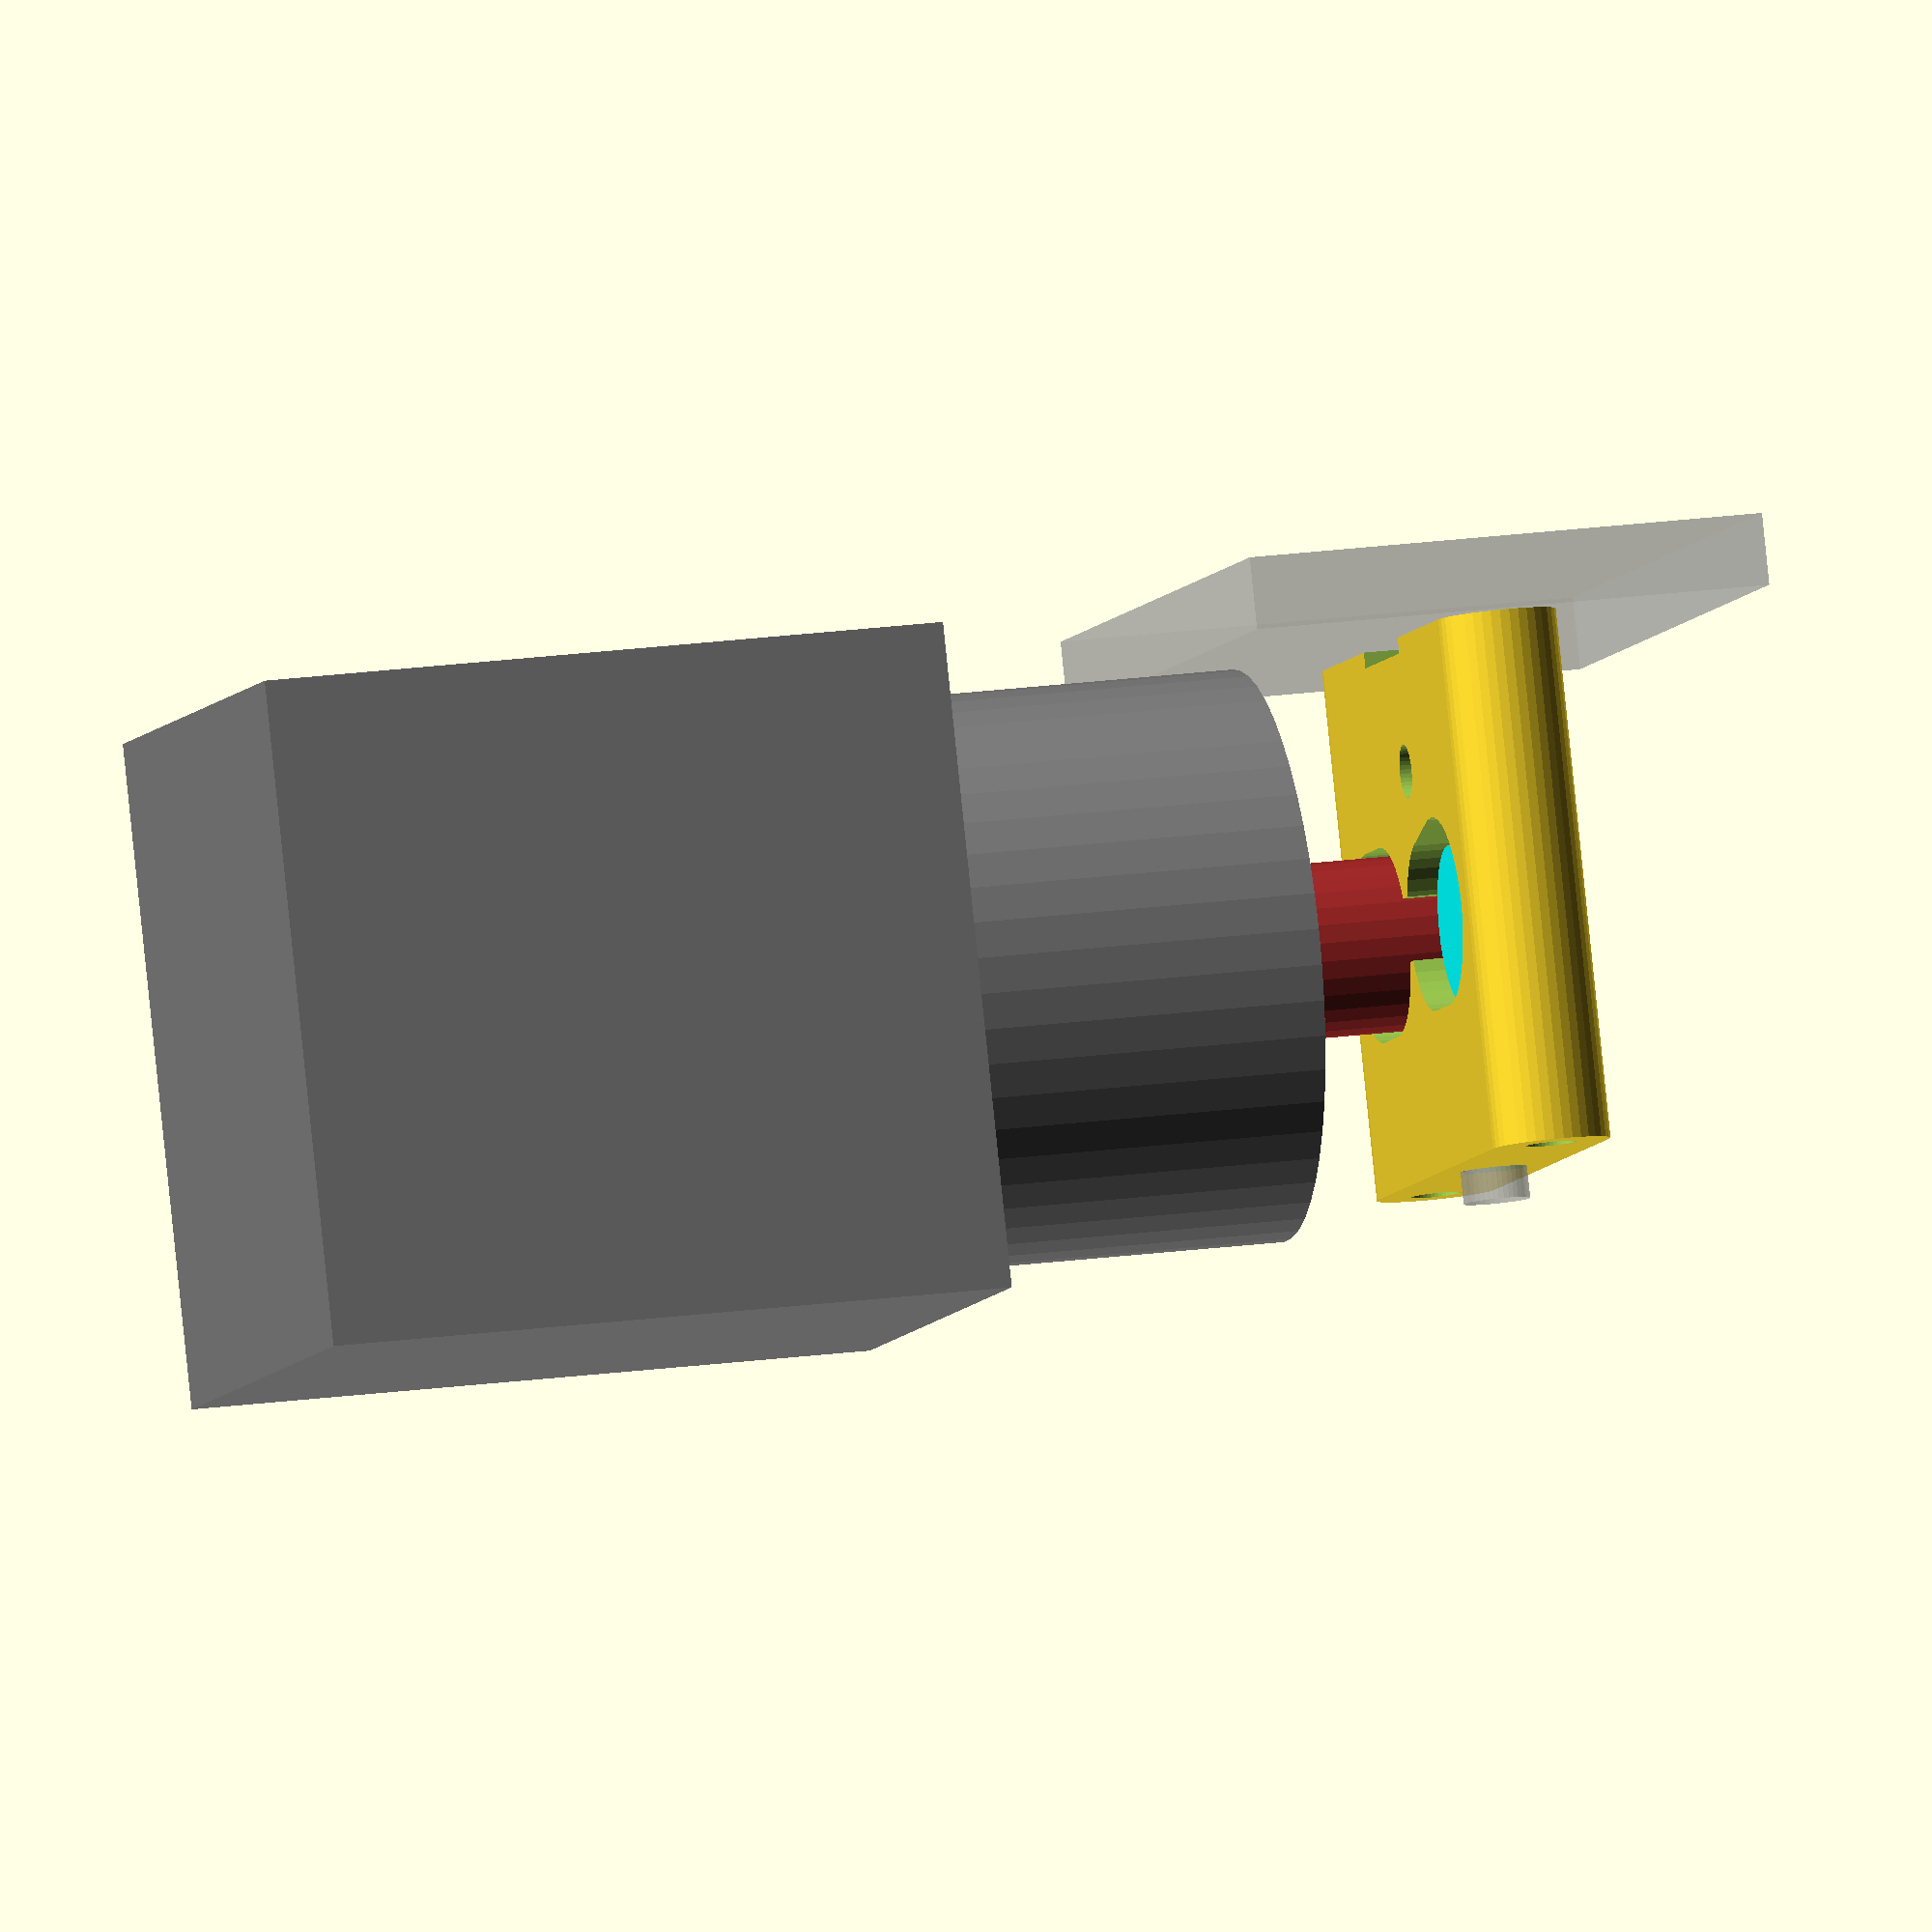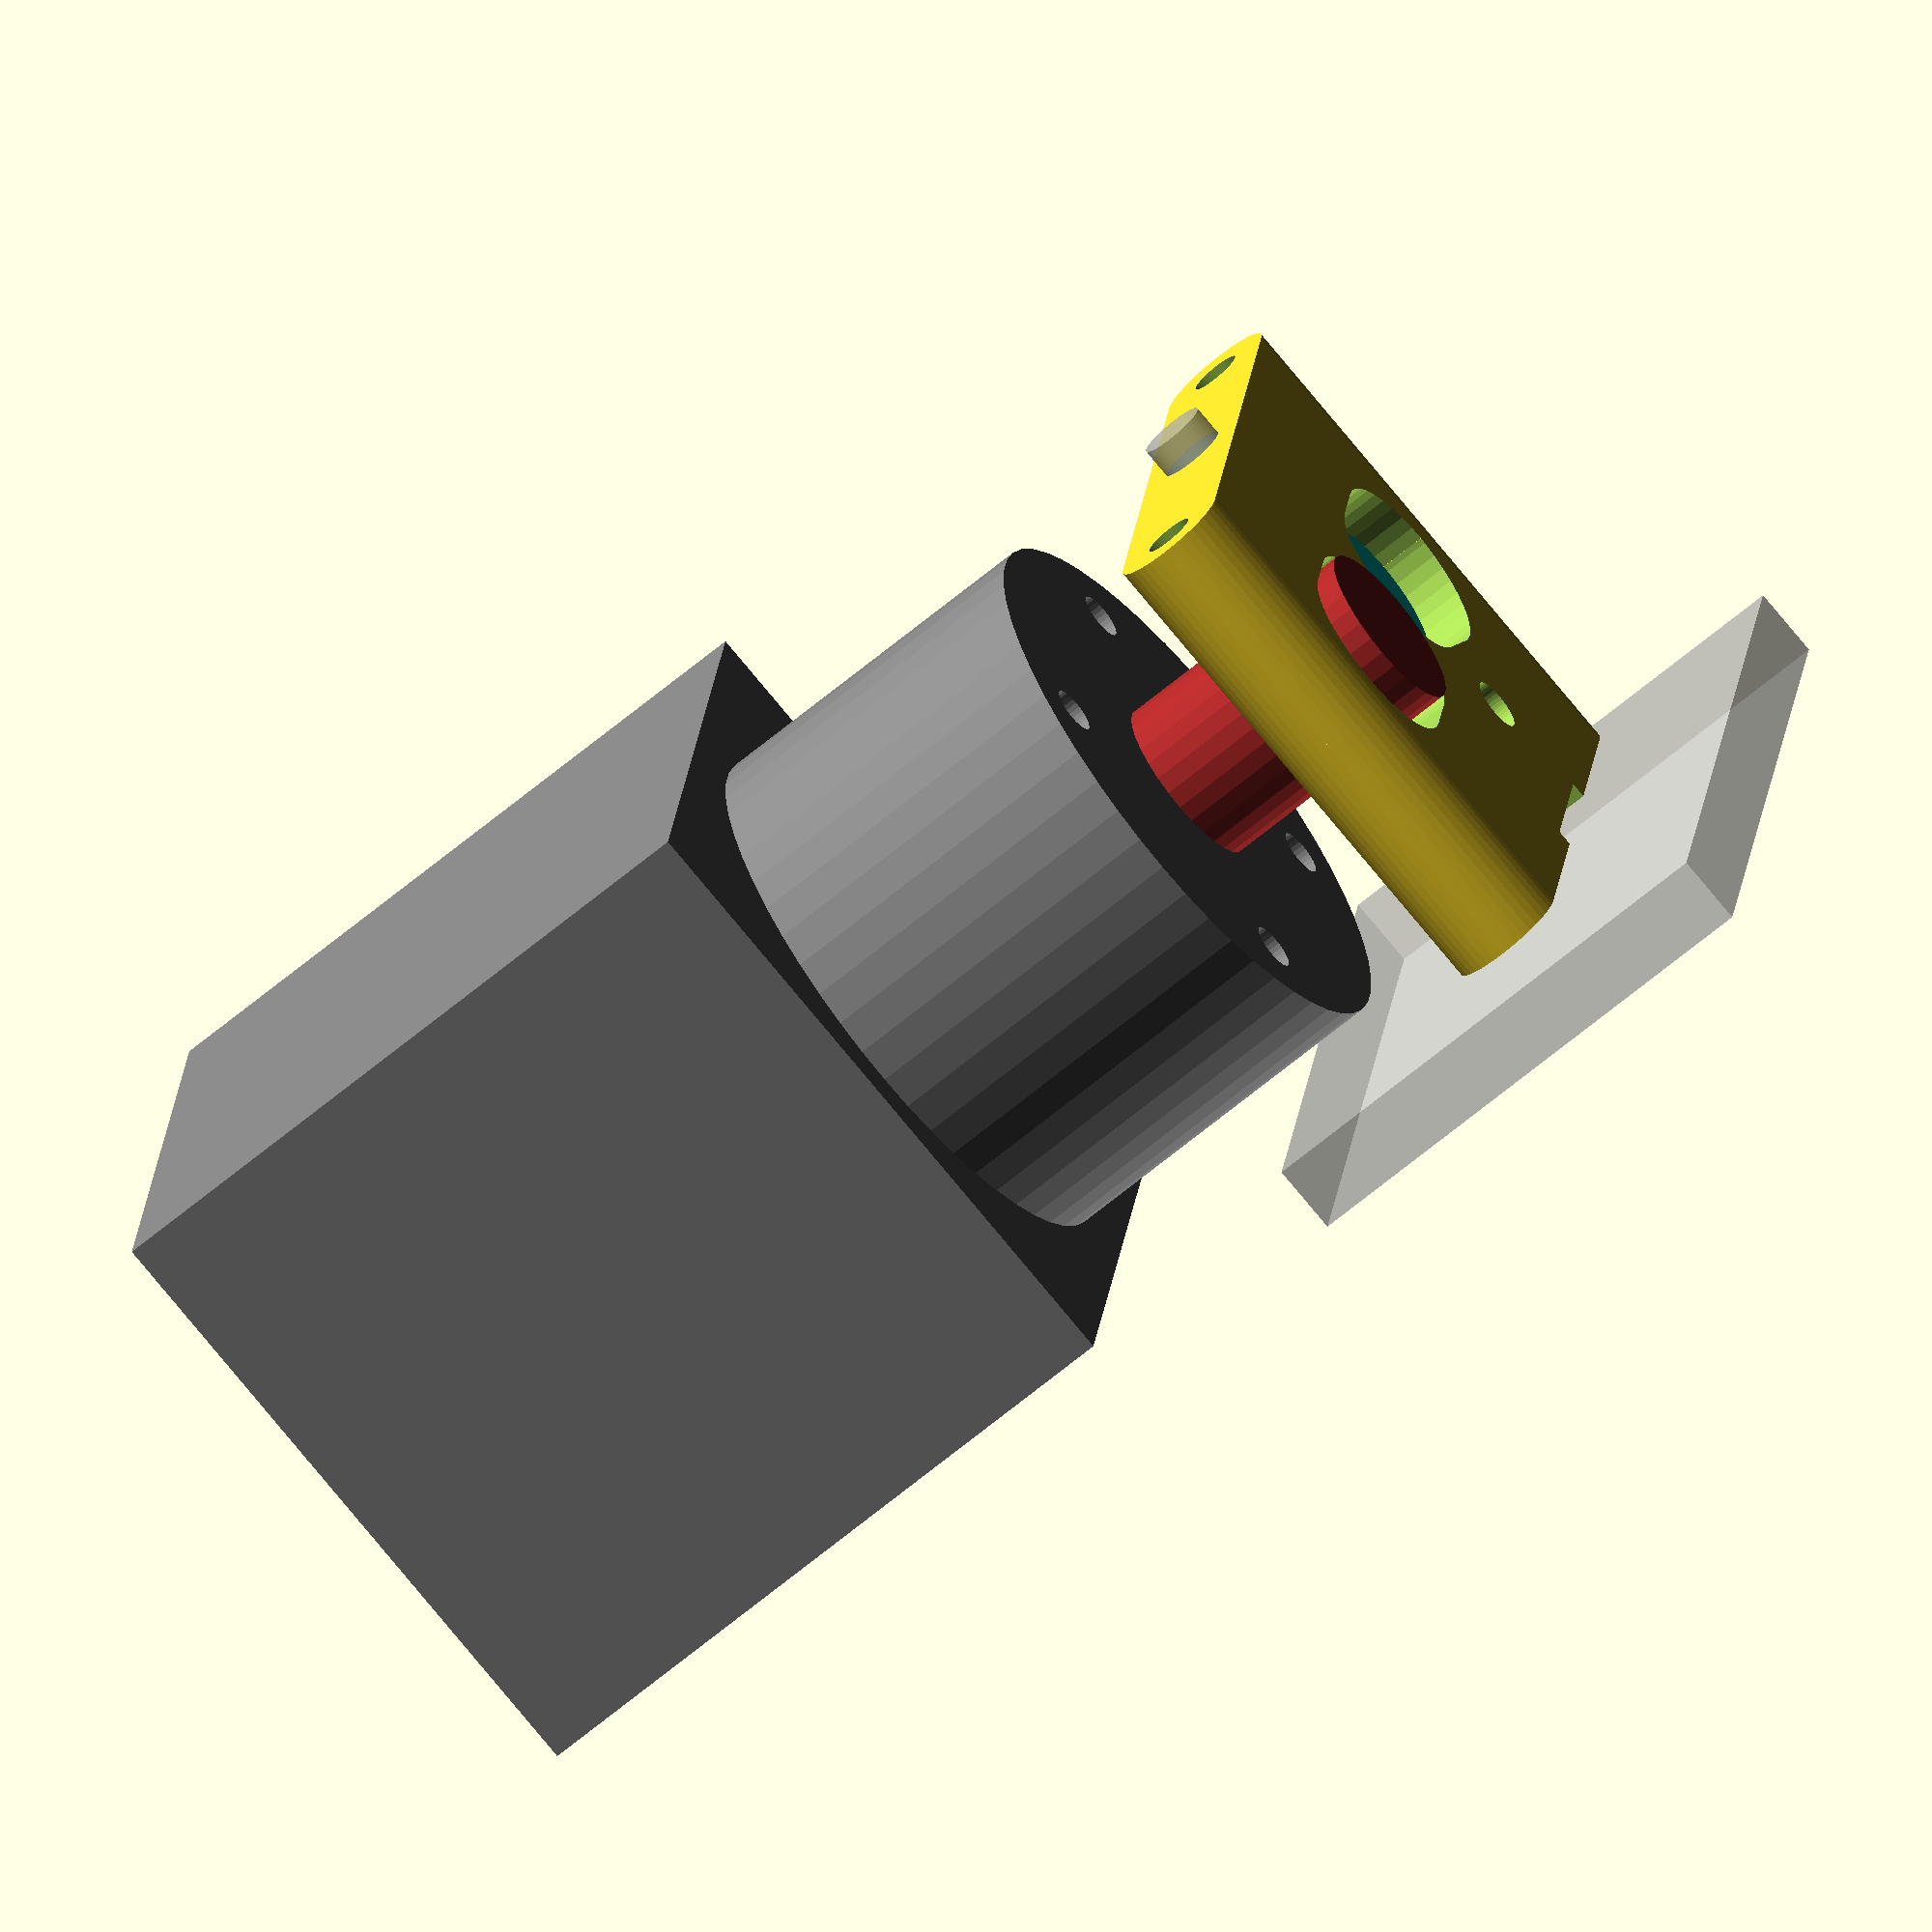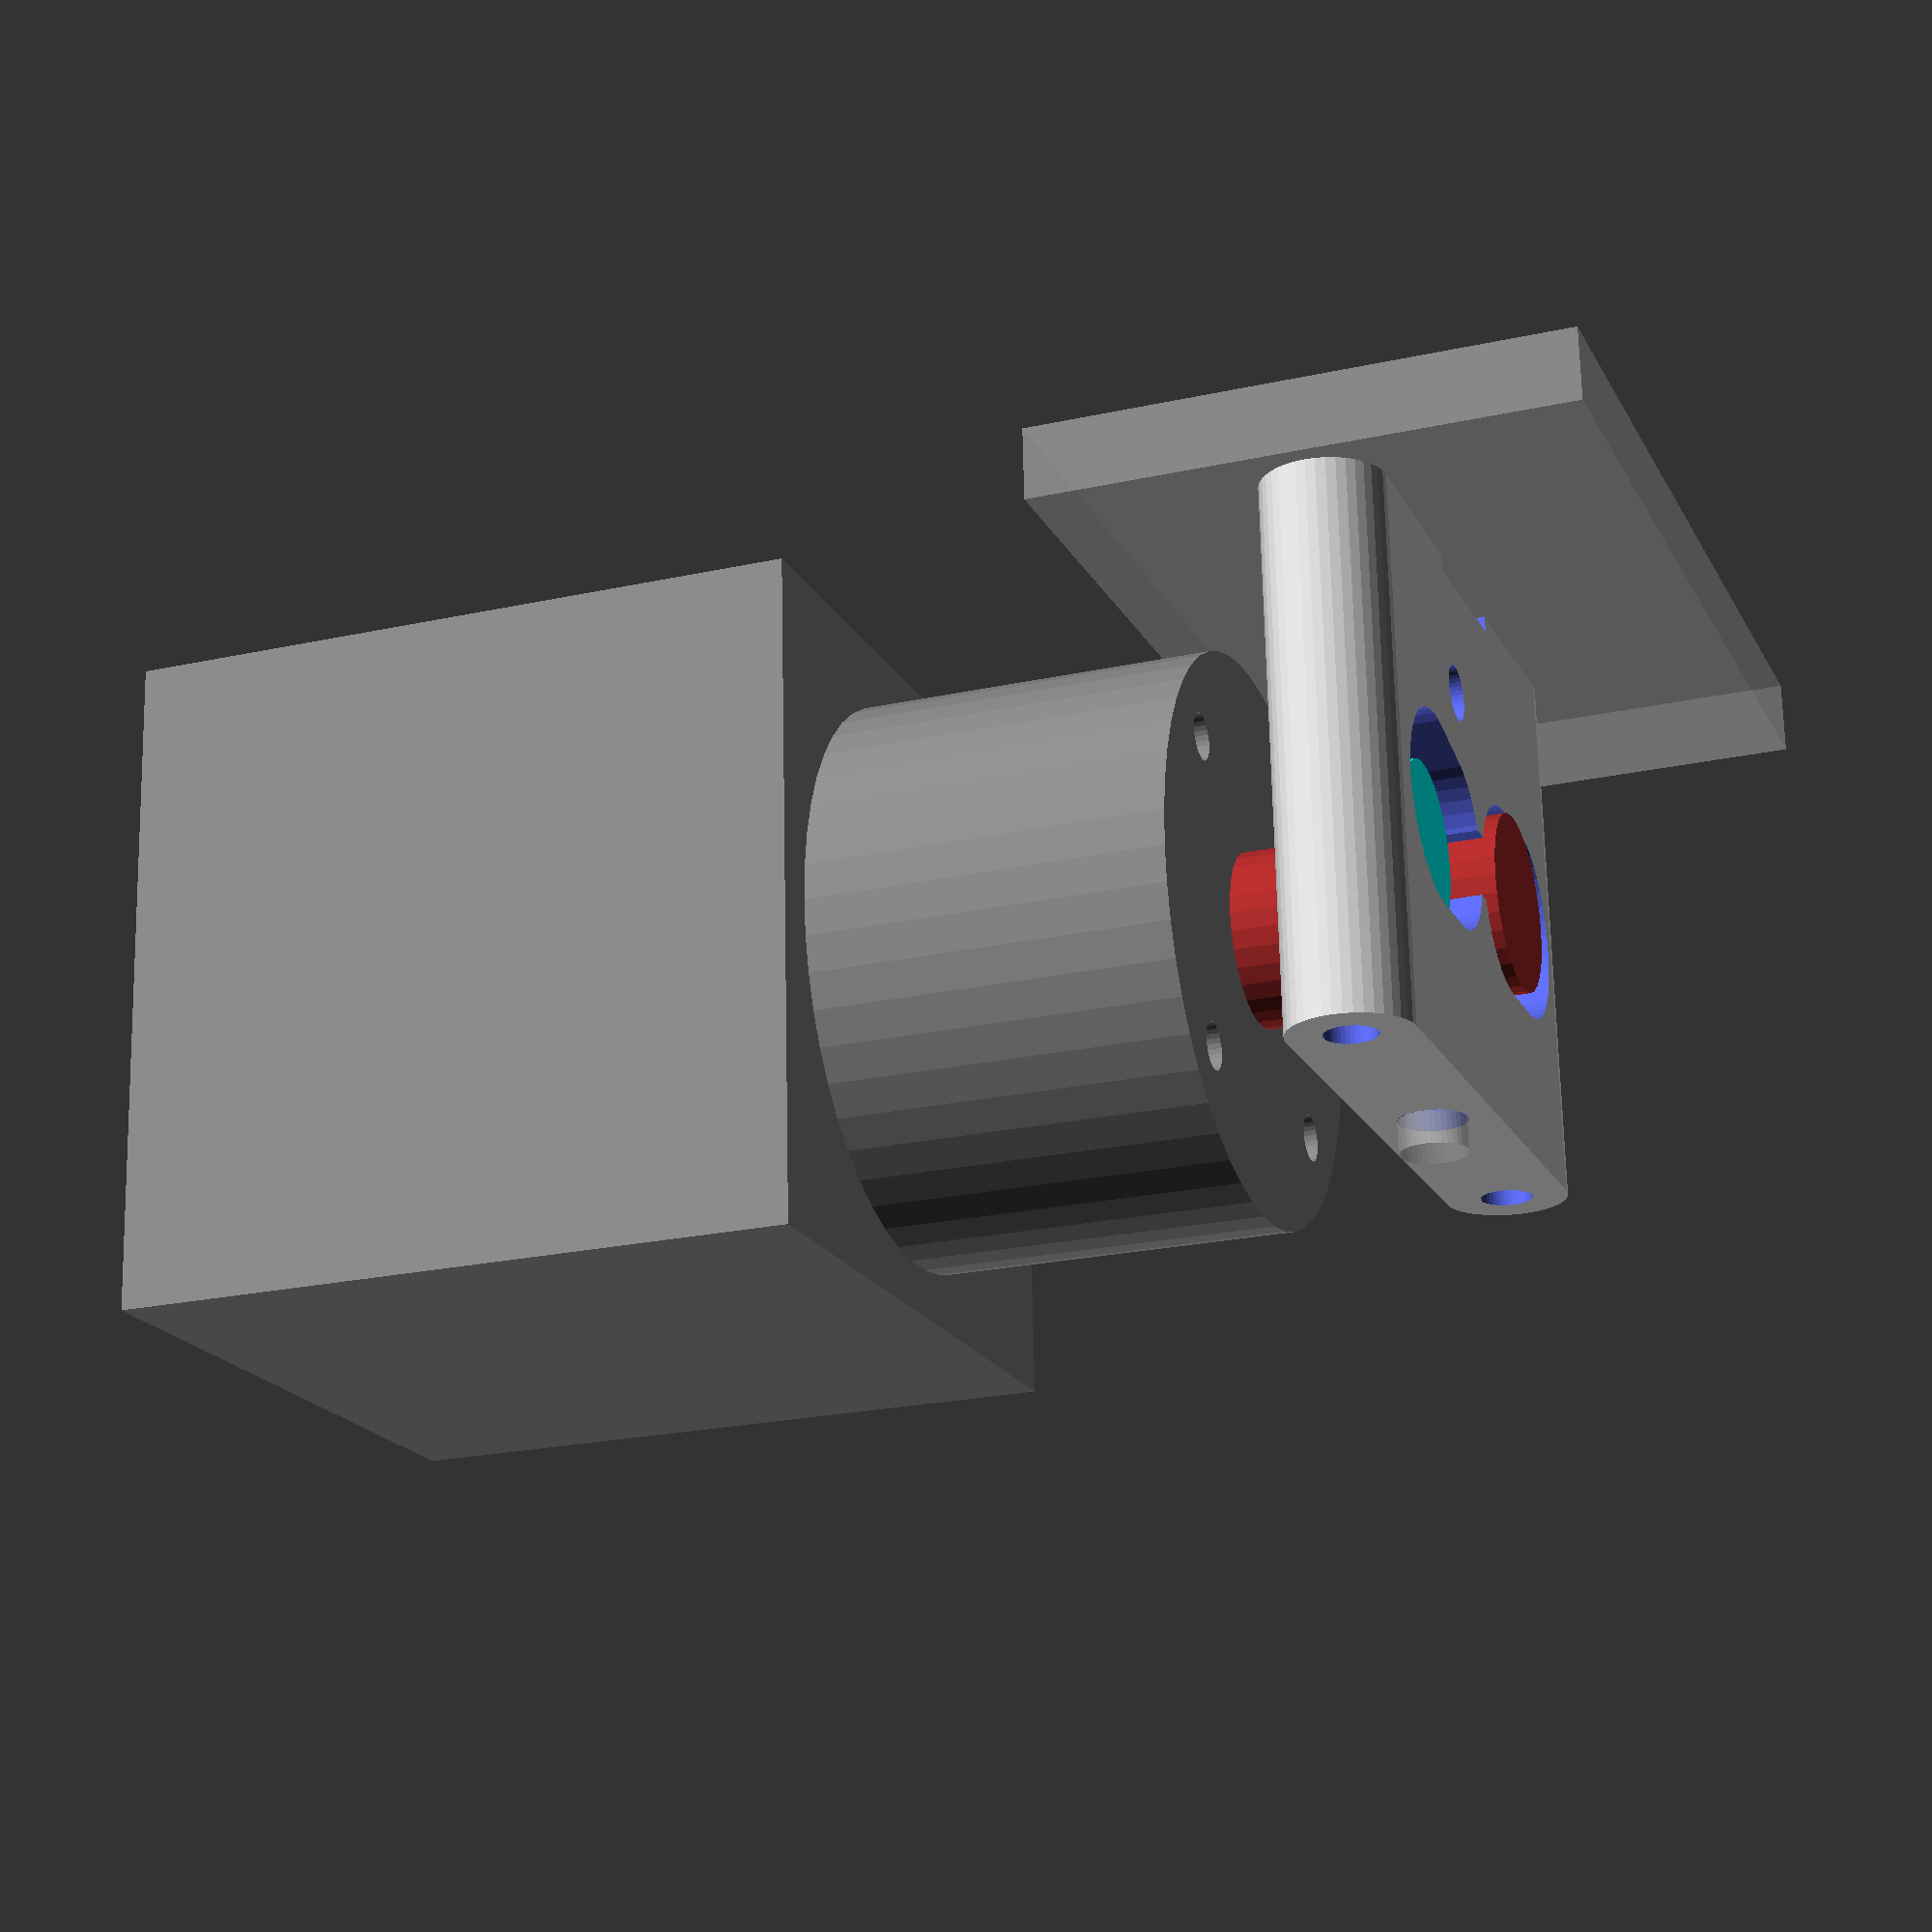
<openscad>

module mock_prometheus_motor() {
    color("grey") translate([-42/2, -42/2,0]) cube([42,42, 43.7]);
    
    color("grey") difference() {
        translate([0,0,43.7]) cylinder(d=36, h=22.65, $fn=50);
        translate([-19.7/2,19.7/2,43.7+22.65-6]) cylinder(d=3, h=7, $fn=30);
        translate([19.7/2,19.7/2,43.7+22.65-6]) cylinder(d=3, h=7, $fn=30);
        translate([-19.7/2,-19.7/2,43.7+22.65-6]) cylinder(d=3, h=7, $fn=30);
        translate([19.7/2,-19.7/2,43.7+22.65-6]) cylinder(d=3, h=7, $fn=30);
    }
    color("brown") translate([0,0,43.7+22.65]) cylinder(d=11, h=16.5, $fn=30);
}

module tube_guide() {
    $fn=40;
    difference() {
        hull() {
            cylinder(d=8, h=4.53);
            translate([34,0,0]) cylinder(d=8, h=4.53);
        }
        cylinder(d=3.2, h=5);
        translate([34,0,0]) cylinder(d=3.2, h=5);
        translate([34/2,0,0]) cylinder(d=4.2, h=5);
    }
}

module filament_tube(length) {
    hull() {
        cylinder(d1=2,5, d2=2, h=3);
        translate([0,0,3]) cylinder(d=2, h=length-3);
    }
}

module new_top_guide() {
    $fn=40;
    difference() {
        hull() {
            cylinder(d=7.5, h=16);
            translate([34,0,0]) cylinder(d=7.5, h=16);
        }
        cylinder(d=3.2, h=17);
        translate([34,0,0]) cylinder(d=3.2, h=17);
        translate([34/2-0.3,0,2.4]) rotate([0,1.3,0]) filament_tube(10-6.6);
        translate([34/2-0.2,0,6]) rotate([0,1.3,0]) cylinder(d=4.2, h=11);
        %translate([34/2,0,16]) cylinder(d=4.2, h=2);
        
        translate([6.5,5,0.9]) rotate([90,0,0]) hull() {
            cylinder(d=11.6,h=10);
            translate([4,0,0]) cylinder(d=11.6,h=10);
        }
        translate([22,5,0.9]) rotate([90,0,0]) hull() {
            cylinder(d=10.5,h=10);
            translate([4,-1,0]) cylinder(d=12.5,h=10);
        }
        
        translate([34/2,0,0]) cube([4,10,5], center=true);

    }
}

module new_bottom_guide() {
    $fn=40;
    height = 7*4.53 - 16 + 1.7;
    difference() {
        hull() {
            cylinder(d=7.5, h=height);
            translate([34,0,0]) cylinder(d=7.5, h=height);
        }
        cylinder(d=3.2, h=height);
        translate([34,0,0]) cylinder(d=3.2, h=height);
        translate([34/2-0.40,0,height-1.35]) rotate([180,-1.3,0]) filament_tube(height-13);
        translate([34/2,0,-0.5]) rotate([0,-1.3,0]) cylinder(d=4.2, h=12);
        translate([34/2,0,-0.5]) cube([10,10,3], center=true);
       
        translate([6.5,5,18]) rotate([90,0,0]) hull() {
            cylinder(d=11.6,h=10);
            translate([4,0,0]) cylinder(d=11.6,h=10);
        }
        translate([22,5,18]) rotate([90,0,0]) hull() {
            cylinder(d=10.5,h=10);
            translate([4,0,0]) cylinder(d=12.5,h=10);
        }

        translate([10.5+19.7/2,5,18.1-19.6/2]) rotate([90,0,0]) cylinder(d=3.4,h=10);

        translate([34/2,0,height]) cube([4,10,3], center=true);
    }
}

module assembly() {
    %cube([56,4.53, 33]);
    translate([17,4.53, 33/2]) rotate([-90,0,0]) new_bottom_guide();
    
    //translate([17,4.53+1.4+5*4.53, 33/2]) rotate([-90,0,0]) tube_guide();
    //translate([17,4.53+1.4+6*4.53, 33/2]) rotate([-90,0,0]) tube_guide();
    
    translate([17,4.53+1.7+5*4.53-(16-2*4.53), 33/2]) rotate([-90,0,0]) new_top_guide();

    translate([34/2+10.4,22.8,-62]) mock_prometheus_motor();
    
    translate([34/2+17+10/2+0.4, 22.8, 33/2-4/2]) color("cyan") cylinder(d=10, h=4, $fn=40);
}

assembly();

//translate([0,10,16]) rotate([180,0,0]) new_top_guide();
//new_bottom_guide();

</openscad>
<views>
elev=159.0 azim=25.9 roll=283.6 proj=o view=solid
elev=66.6 azim=277.7 roll=309.8 proj=o view=wireframe
elev=22.9 azim=176.5 roll=290.6 proj=p view=solid
</views>
